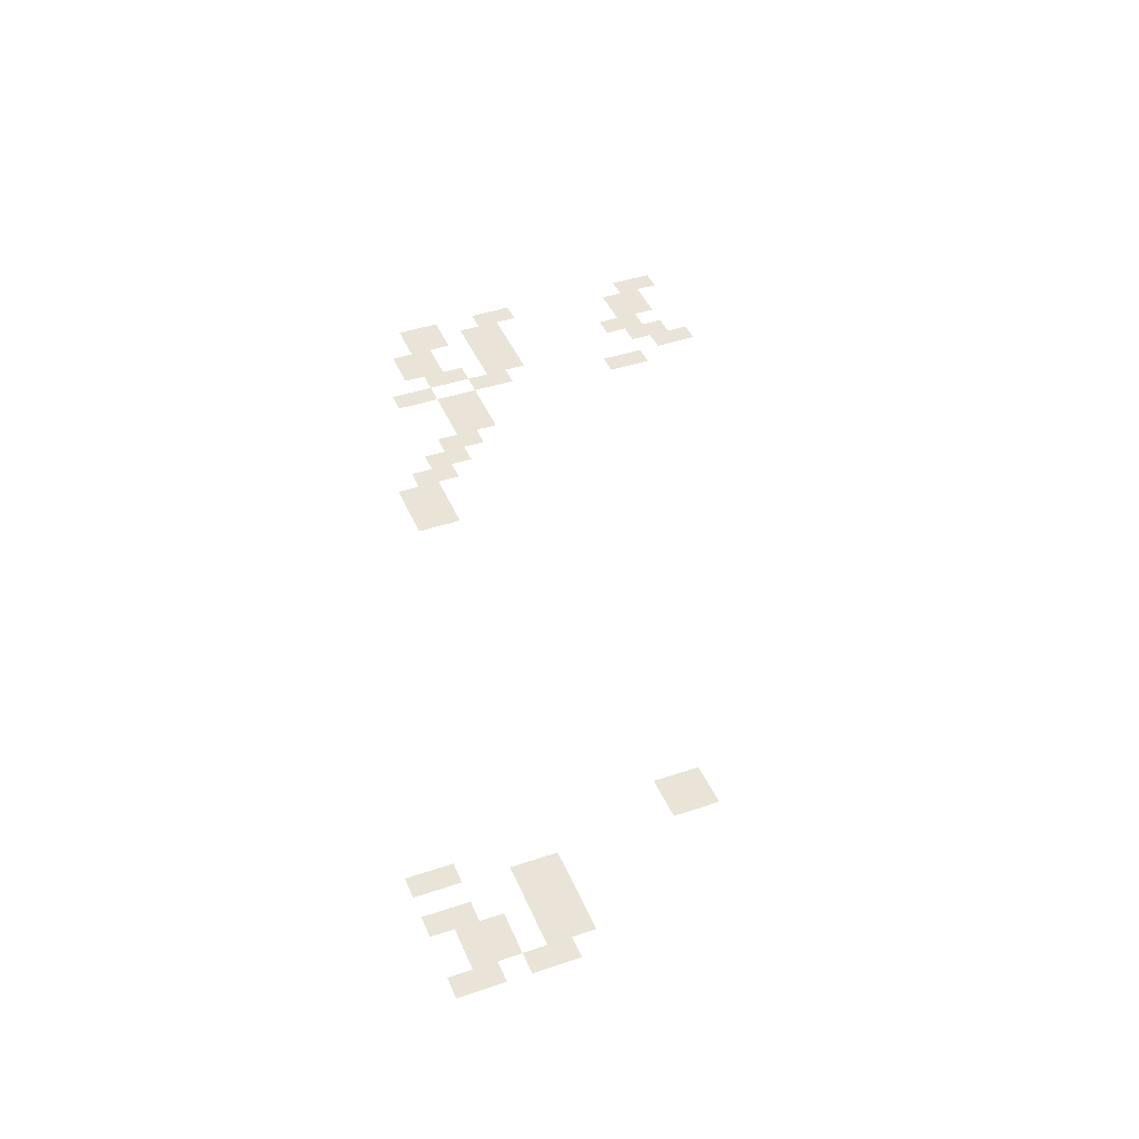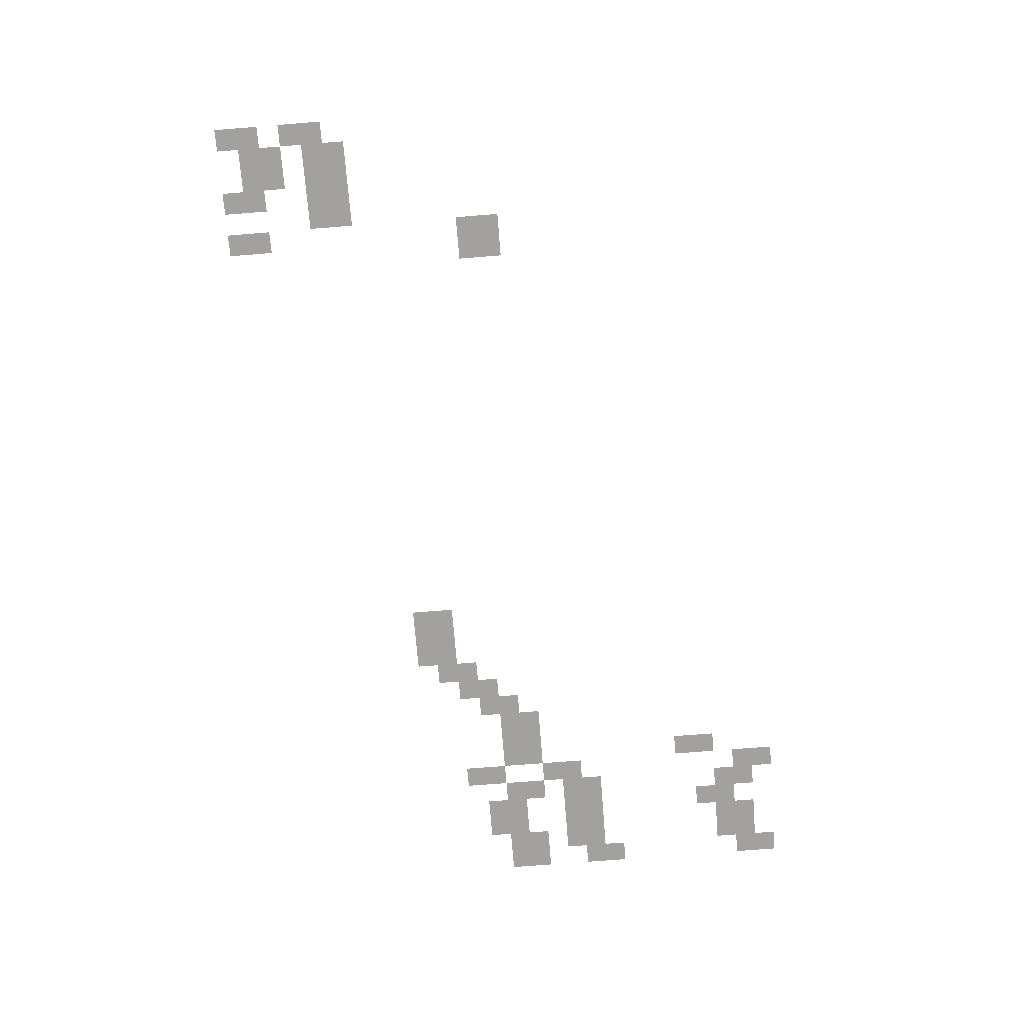
<metadata>
{"format":"obj","ext":"obj","renderer":"f3d","projection":"perspective","resolution":1024,"background":"white","views":[{"elev":43.0,"azim":-111.8,"up":"+Z"},{"elev":-72.3,"azim":-85.4,"up":"+Z"}]}
</metadata>
<code>
v -1632 -288 0
v -1680 -288 0
v -1680 -240 0
v -1632 -240 0
v -1728 -288 0
v -1776 -288 0
v -1776 -240 0
v -1728 -240 0
v -1872 -288 0
v -1920 -288 0
v -1920 -240 0
v -1872 -240 0
v -1632 -336 0
v -1680 -336 0
v -1680 -288 0
v -1632 -288 0
v -1728 -336 0
v -1776 -336 0
v -1776 -288 0
v -1728 -288 0
v -1776 -336 0
v -1824 -336 0
v -1824 -288 0
v -1776 -288 0
v -1824 -336 0
v -1872 -336 0
v -1872 -288 0
v -1824 -288 0
v -1872 -336 0
v -1920 -336 0
v -1920 -288 0
v -1872 -288 0
v -1776 -384 0
v -1824 -384 0
v -1824 -336 0
v -1776 -336 0
v -1824 -384 0
v -1872 -384 0
v -1872 -336 0
v -1824 -336 0
v -1872 -432 0
v -1920 -432 0
v -1920 -384 0
v -1872 -384 0
v -1680 -480 0
v -1728 -480 0
v -1728 -432 0
v -1680 -432 0
v -1728 -480 0
v -1776 -480 0
v -1776 -432 0
v -1728 -432 0
v -1776 -480 0
v -1824 -480 0
v -1824 -432 0
v -1776 -432 0
v -1824 -480 0
v -1872 -480 0
v -1872 -432 0
v -1824 -432 0
v -1872 -480 0
v -1920 -480 0
v -1920 -432 0
v -1872 -432 0
v -1680 -528 0
v -1728 -528 0
v -1728 -480 0
v -1680 -480 0
v -1728 -528 0
v -1776 -528 0
v -1776 -480 0
v -1728 -480 0
v -1776 -528 0
v -1824 -528 0
v -1824 -480 0
v -1776 -480 0
v -1824 -528 0
v -1872 -528 0
v -1872 -480 0
v -1824 -480 0
v -576 -624 0
v -624 -624 0
v -624 -576 0
v -576 -576 0
v -624 -624 0
v -672 -624 0
v -672 -576 0
v -624 -576 0
v -672 -624 0
v -720 -624 0
v -720 -576 0
v -672 -576 0
v -528 -672 0
v -576 -672 0
v -576 -624 0
v -528 -624 0
v -576 -672 0
v -624 -672 0
v -624 -624 0
v -576 -624 0
v -624 -672 0
v -672 -672 0
v -672 -624 0
v -624 -624 0
v -672 -672 0
v -720 -672 0
v -720 -624 0
v -672 -624 0
v -240 -720 0
v -288 -720 0
v -288 -672 0
v -240 -672 0
v -480 -720 0
v -528 -720 0
v -528 -672 0
v -480 -672 0
v -528 -720 0
v -576 -720 0
v -576 -672 0
v -528 -672 0
v -96 -768 0
v -144 -768 0
v -144 -720 0
v -96 -720 0
v -144 -768 0
v -192 -768 0
v -192 -720 0
v -144 -720 0
v -240 -768 0
v -288 -768 0
v -288 -720 0
v -240 -720 0
v -432 -768 0
v -480 -768 0
v -480 -720 0
v -432 -720 0
v -480 -768 0
v -528 -768 0
v -528 -720 0
v -480 -720 0
v 0 -816 0
v -48 -816 0
v -48 -768 0
v 0 -768 0
v -48 -816 0
v -96 -816 0
v -96 -768 0
v -48 -768 0
v -96 -816 0
v -144 -816 0
v -144 -768 0
v -96 -768 0
v -144 -816 0
v -192 -816 0
v -192 -768 0
v -144 -768 0
v -192 -816 0
v -240 -816 0
v -240 -768 0
v -192 -768 0
v -288 -816 0
v -336 -816 0
v -336 -768 0
v -288 -768 0
v -336 -816 0
v -384 -816 0
v -384 -768 0
v -336 -768 0
v -384 -816 0
v -432 -816 0
v -432 -768 0
v -384 -768 0
v -432 -816 0
v -480 -816 0
v -480 -768 0
v -432 -768 0
v -1584 -816 0
v -1632 -816 0
v -1632 -768 0
v -1584 -768 0
v -1632 -816 0
v -1680 -816 0
v -1680 -768 0
v -1632 -768 0
v 0 -864 0
v -48 -864 0
v -48 -816 0
v 0 -816 0
v -48 -864 0
v -96 -864 0
v -96 -816 0
v -48 -816 0
v -192 -864 0
v -240 -864 0
v -240 -816 0
v -192 -816 0
v -288 -864 0
v -336 -864 0
v -336 -816 0
v -288 -816 0
v -336 -864 0
v -384 -864 0
v -384 -816 0
v -336 -816 0
v -384 -864 0
v -432 -864 0
v -432 -816 0
v -384 -816 0
v -1584 -864 0
v -1632 -864 0
v -1632 -816 0
v -1584 -816 0
v -1632 -864 0
v -1680 -864 0
v -1680 -816 0
v -1632 -816 0
v -240 -912 0
v -288 -912 0
v -288 -864 0
v -240 -864 0
v -48 -960 0
v -96 -960 0
v -96 -912 0
v -48 -912 0
v -96 -960 0
v -144 -960 0
v -144 -912 0
v -96 -912 0
v -144 -960 0
v -192 -960 0
v -192 -912 0
v -144 -912 0
v -192 -960 0
v -240 -960 0
v -240 -912 0
v -192 -912 0
v -240 -960 0
v -288 -960 0
v -288 -912 0
v -240 -912 0
v 0 -1008 0
v -48 -1008 0
v -48 -960 0
v 0 -960 0
v -48 -1008 0
v -96 -1008 0
v -96 -960 0
v -48 -960 0
v -96 -1008 0
v -144 -1008 0
v -144 -960 0
v -96 -960 0
v -144 -1008 0
v -192 -1008 0
v -192 -960 0
v -144 -960 0
v -192 -1008 0
v -240 -1008 0
v -240 -960 0
v -192 -960 0
v 0 -1056 0
v -48 -1056 0
v -48 -1008 0
v 0 -1008 0
v -288 -1248 0
v -336 -1248 0
v -336 -1200 0
v -288 -1200 0
v -144 -1296 0
v -192 -1296 0
v -192 -1248 0
v -144 -1248 0
v -288 -1296 0
v -336 -1296 0
v -336 -1248 0
v -288 -1248 0
v -48 -1344 0
v -96 -1344 0
v -96 -1296 0
v -48 -1296 0
v -96 -1344 0
v -144 -1344 0
v -144 -1296 0
v -96 -1296 0
v -144 -1344 0
v -192 -1344 0
v -192 -1296 0
v -144 -1296 0
v -192 -1344 0
v -240 -1344 0
v -240 -1296 0
v -192 -1296 0
v 0 -1392 0
v -48 -1392 0
v -48 -1344 0
v 0 -1344 0
v -48 -1392 0
v -96 -1392 0
v -96 -1344 0
v -48 -1344 0
v -96 -1392 0
v -144 -1392 0
v -144 -1344 0
v -96 -1344 0
v -192 -1392 0
v -240 -1392 0
v -240 -1344 0
v -192 -1344 0
v -240 -1392 0
v -288 -1392 0
v -288 -1344 0
v -240 -1344 0
v 0 -1440 0
v -48 -1440 0
v -48 -1392 0
v 0 -1392 0
v -240 -1440 0
v -288 -1440 0
v -288 -1392 0
v -240 -1392 0
g untitled_mesh_0012
f 1 2 3 4
f 5 6 7 8
f 9 10 11 12
f 13 14 15 16
f 17 18 19 20
f 21 22 23 24
f 25 26 27 28
f 29 30 31 32
f 33 34 35 36
f 37 38 39 40
f 41 42 43 44
f 45 46 47 48
f 49 50 51 52
f 53 54 55 56
f 57 58 59 60
f 61 62 63 64
f 65 66 67 68
f 69 70 71 72
f 73 74 75 76
f 77 78 79 80
f 81 82 83 84
f 85 86 87 88
f 89 90 91 92
f 93 94 95 96
f 97 98 99 100
f 101 102 103 104
f 105 106 107 108
f 109 110 111 112
f 113 114 115 116
f 117 118 119 120
f 121 122 123 124
f 125 126 127 128
f 129 130 131 132
f 133 134 135 136
f 137 138 139 140
f 141 142 143 144
f 145 146 147 148
f 149 150 151 152
f 153 154 155 156
f 157 158 159 160
f 161 162 163 164
f 165 166 167 168
f 169 170 171 172
f 173 174 175 176
f 177 178 179 180
f 181 182 183 184
f 185 186 187 188
f 189 190 191 192
f 193 194 195 196
f 197 198 199 200
f 201 202 203 204
f 205 206 207 208
f 209 210 211 212
f 213 214 215 216
f 217 218 219 220
f 221 222 223 224
f 225 226 227 228
f 229 230 231 232
f 233 234 235 236
f 237 238 239 240
f 241 242 243 244
f 245 246 247 248
f 249 250 251 252
f 253 254 255 256
f 257 258 259 260
f 261 262 263 264
f 265 266 267 268
f 269 270 271 272
f 273 274 275 276
f 277 278 279 280
f 281 282 283 284
f 285 286 287 288
f 289 290 291 292
f 293 294 295 296
f 297 298 299 300
f 301 302 303 304
f 305 306 307 308
f 309 310 311 312
f 313 314 315 316
f 317 318 319 320

</code>
